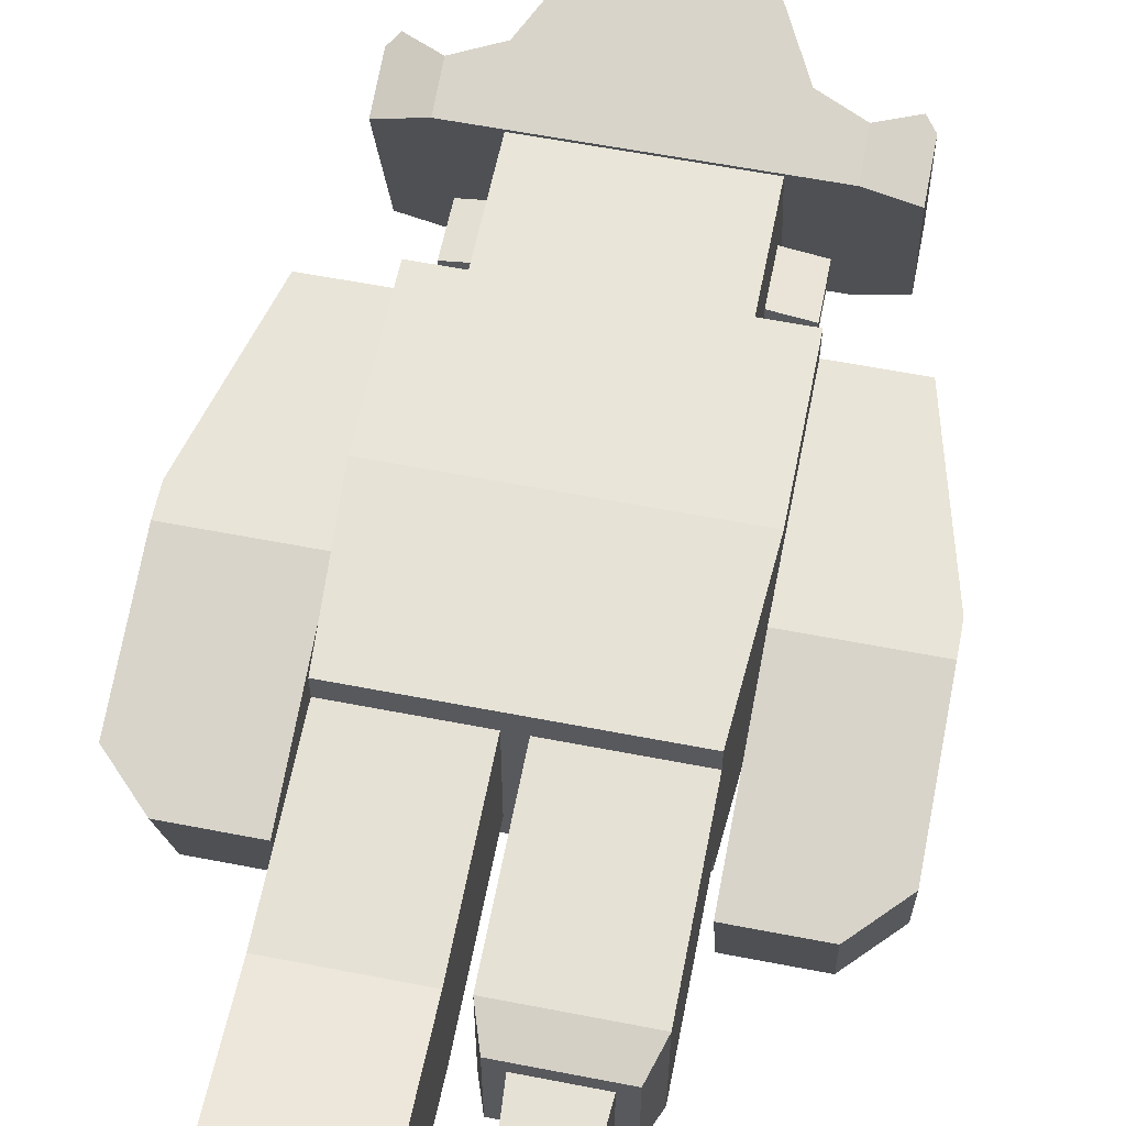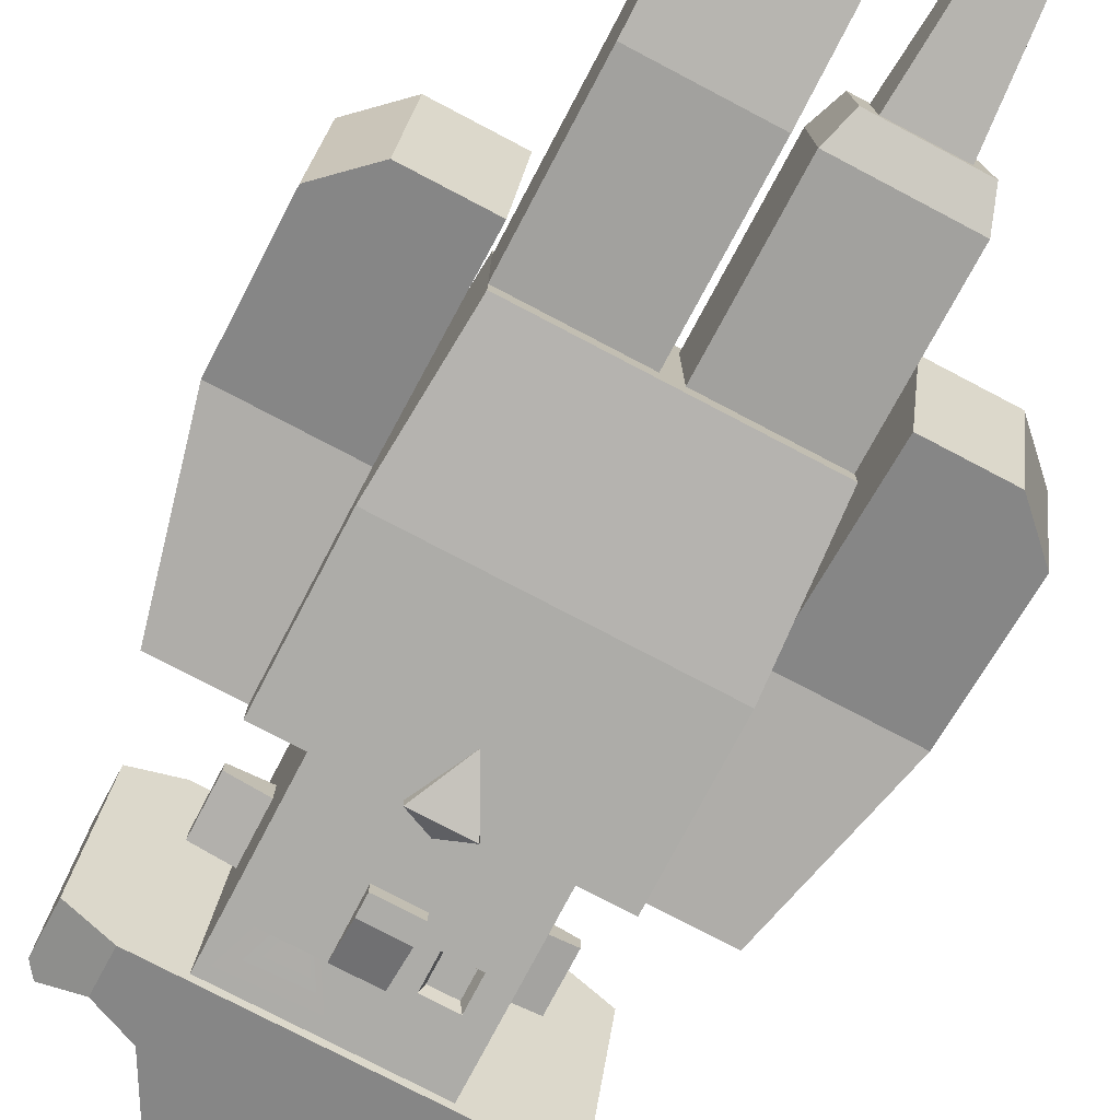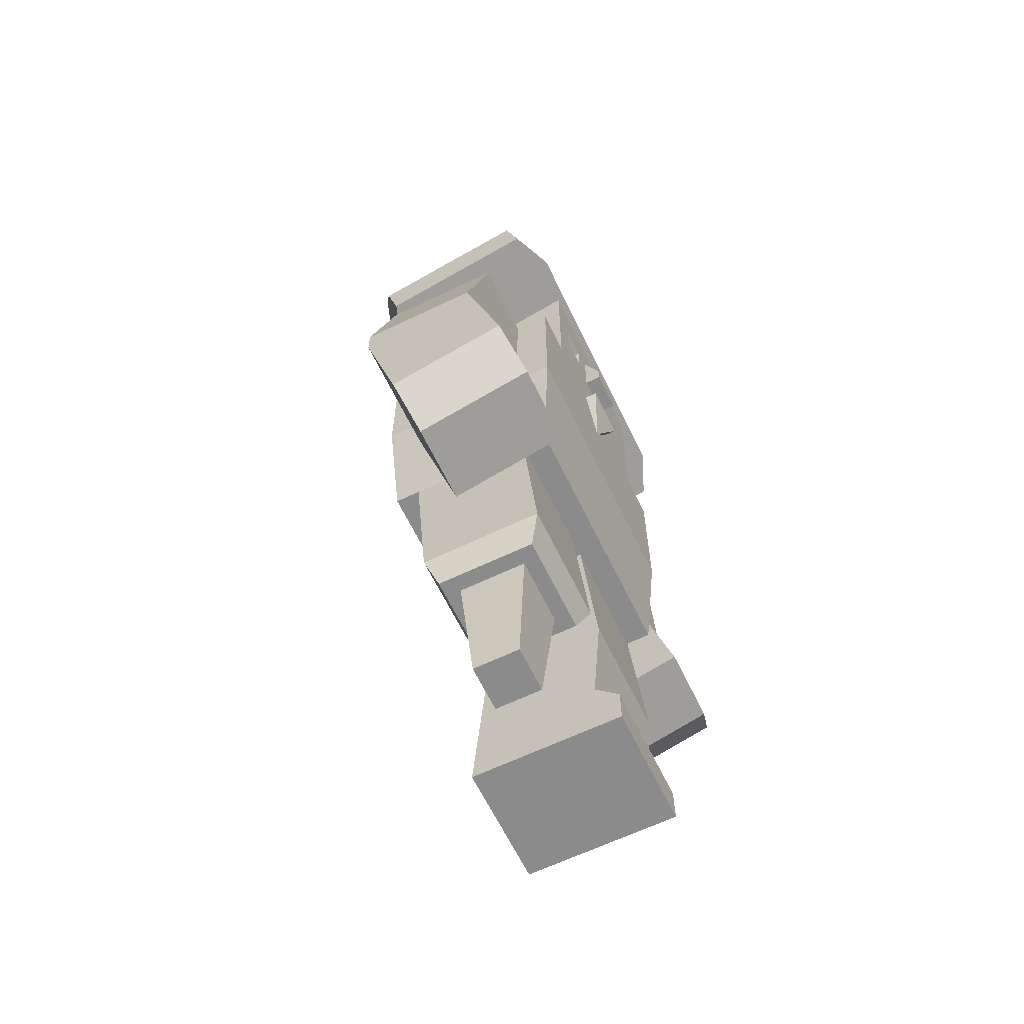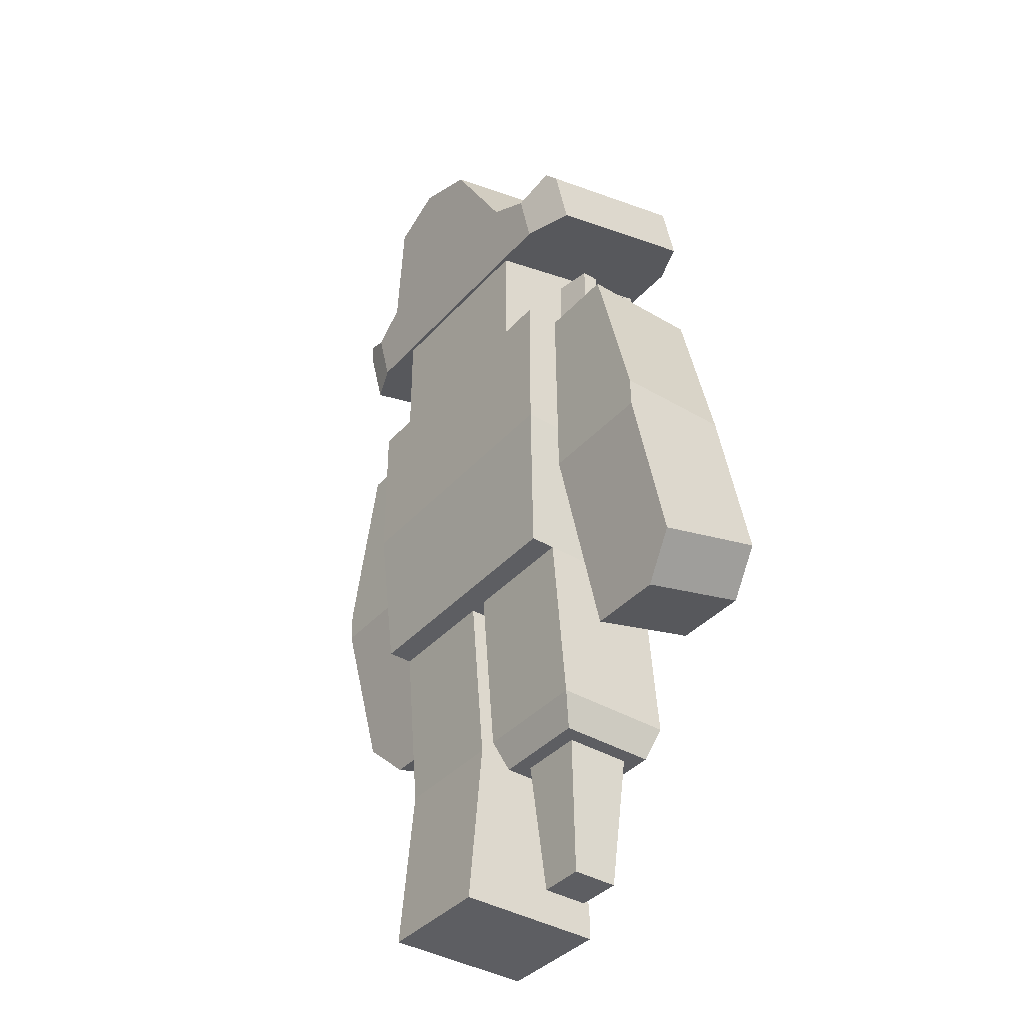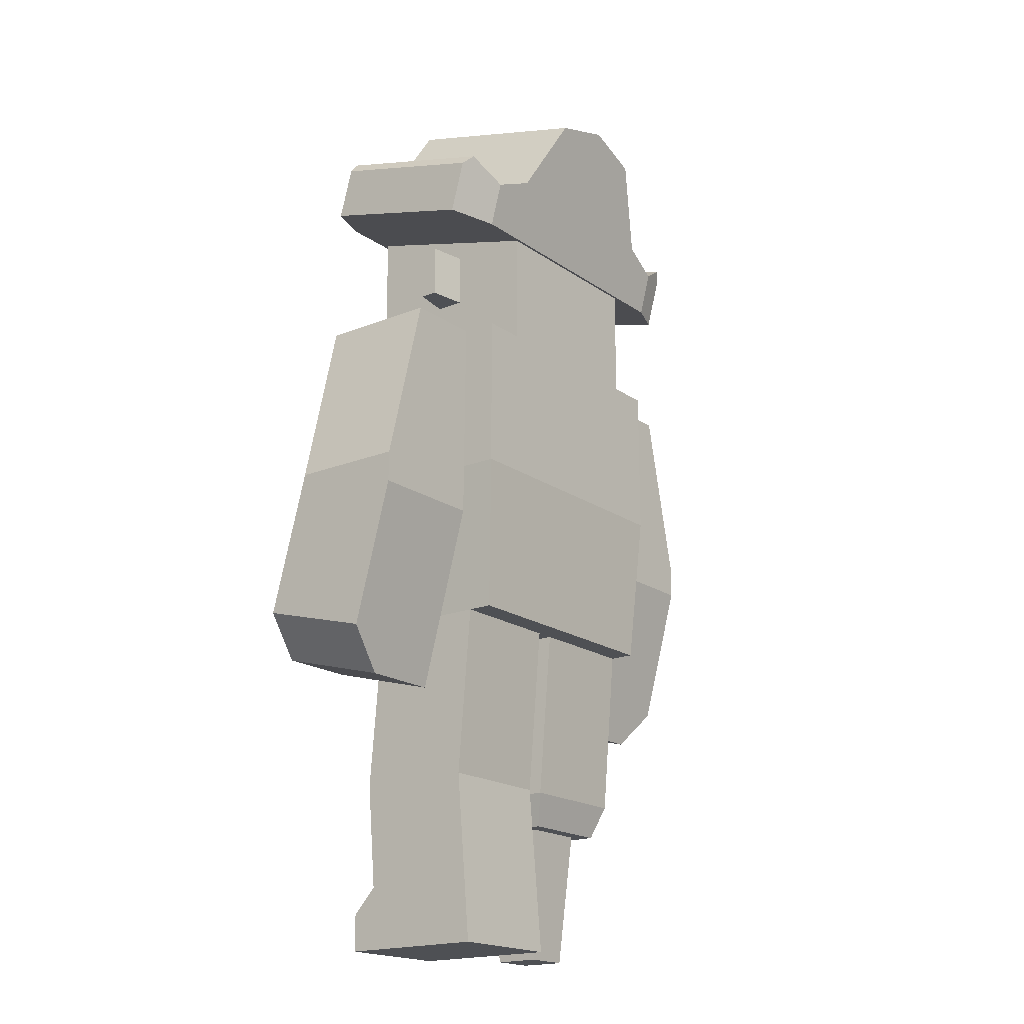
<metadata>
{"format":"obj","ext":"obj","renderer":"f3d","projection":"perspective","resolution":1024,"background":"white","views":[{"elev":59.7,"azim":11.3,"up":"+Z"},{"elev":-76.6,"azim":-27.7,"up":"+Z"},{"elev":-63.9,"azim":115.8,"up":"+Y"},{"elev":-38.7,"azim":53.2,"up":"+Y"},{"elev":-18.7,"azim":-52.5,"up":"+Y"}]}
</metadata>
<code>
o pirate_officer
v -1.68 7.795 0.7197
v -1.68 7.795 -0.7197
v -2.599 7.795 -0.7197
v -2.599 7.795 0.7197
v -1.68 5.705 -0.6952
v -1.68 5.332 0.6952
v -3.119 5.332 0.6952
v -3.119 5.705 -0.6952
v -3.119 5.705 0.6989
v -1.68 4.474 0.4653
v -1.68 4.847 -0.925
v -3.119 4.847 -0.925
v -3.119 4.474 0.4653
v -1.68 3.506 -1.284
v -1.68 3.133 0.1059
v -2.619 3.133 0.1059
v -2.619 3.506 -1.284
v -3.119 3.989 -1.155
v -3.119 3.616 0.2355
v 3.119 4.474 0.4653
v 3.119 4.847 -0.9251
v 3.119 5.705 -0.6952
v 3.119 5.332 0.6952
v 1.68 4.474 0.4653
v 1.68 5.332 0.6952
v 1.68 5.705 -0.6952
v 1.68 4.847 -0.9251
v 1.68 3.506 -1.284
v 1.68 3.133 0.1059
v 3.119 3.616 0.2355
v 3.119 3.989 -1.155
v 2.619 3.506 -1.284
v 2.619 3.133 0.1059
v 2.599 7.795 -0.7197
v 2.599 7.795 0.7197
v 3.119 5.705 0.6989
v 1.68 7.795 -0.7197
v 1.68 7.795 0.7197
v -1.68 5.93 1.142
v -1.68 5.93 -1.142
v -1.595 4.684 -1.058
v -1.595 4.684 1.058
v -0.006076 5.227 -1.095
v 1.595 4.684 -1.058
v -0.8599 5.93 -1.142
v 1.68 5.93 -1.142
v 0.8333 5.93 -1.142
v 1.68 7.795 -1.142
v 1.68 7.795 1.142
v 1.68 5.93 1.142
v -1.252 7.795 0.7157
v -1.252 7.795 -1.142
v -1.68 7.795 -1.142
v -1.68 7.795 1.142
v 1.253 7.795 0.7157
v 1.253 7.795 -1.142
v 1.595 4.684 1.058
v -1.552 4.066 1.017
v 1.552 4.066 1.017
v 1.552 4.066 -1.017
v -1.552 4.066 -1.017
v 0.7105 7.22 -1.142
v 0.3052 7.05 -1.142
v 0.4802 7.353 -1.142
v 0.63 6.863 -1.142
v 0.42 5.93 -1.142
v 0.84 7.795 -1.142
v -0.00991 5.57 -1.118
v -0.4479 5.93 -1.142
v -0.84 7.795 0.3024
v -0.84 7.795 -1.142
v -0.8387 7.795 0.3024
v 0.84 7.795 0.3024
v -0.6439 6.863 -1.142
v -0.7197 7.223 -1.142
v -0.3192 7.05 -1.142
v -0.4942 7.353 -1.142
v -1.142 9.204 0.1723
v -1.142 9.204 -0.1777
v -1.592 9.204 -0.1059
v -1.592 9.204 0.1006
v -1.142 8.554 -0.1777
v -1.592 8.554 -0.1059
v -1.142 8.879 -0.1777
v 0.8586 9.125 -1.142
v 0.8586 8.738 -1.142
v 0.8163 8.781 -0.9924
v 0.8163 9.082 -0.9924
v 0.4747 8.738 -1.142
v 0.5169 8.781 -0.9924
v 0.4747 9.125 -1.142
v 0.5169 9.082 -0.9924
v -1.142 7.795 1.142
v 1.142 7.795 1.142
v 1.142 8.045 1.142
v -1.142 8.045 1.142
v 1.592 8.554 -0.106
v 1.592 9.204 -0.106
v 1.592 9.204 0.1006
v 1.592 8.554 0.1006
v -1.592 8.554 0.1006
v -1.142 8.554 0.1723
v 1.142 8.554 0.1723
v 1.142 9.204 0.1723
v 1.142 9.204 -0.1777
v 0.2502 8.507 -1.342
v -0.2502 8.507 -1.342
v -0.2502 8.738 -1.342
v 0.2502 8.738 -1.342
v 1.142 8.554 -0.1777
v 1.142 8.879 -0.1777
v -0.2502 9.226 -1.142
v 0.2502 9.226 -1.142
v 1.142 7.795 -1.142
v 1.142 9.418 -1.142
v 1.142 9.204 -0.3924
v 1.142 8.879 -0.3924
v 1.142 8.045 0.1723
v -1.142 8.353 -1.142
v -1.142 7.795 -1.142
v -1.142 8.045 0.1723
v -1.142 8.554 -1.142
v -1.142 8.879 -0.3924
v -1.142 9.204 -0.3924
v -1.142 9.751 -1.142
v 0.2502 8.507 -1.142
v -0.2502 8.507 -1.142
v -1.06 8.637 -1.142
v -0.9598 8.738 -1.142
v -0.9598 9.226 -1.142
v -0.4734 9.226 -1.142
v 0.00506 9.707 -1.142
v -0.1689 9.751 -1.142
v 0.6902 8.507 -1.142
v 0.4702 8.426 -1.142
v 0.4702 8.08 -1.142
v 0.3239 7.795 -1.142
v 0.1647 9.666 -1.142
v -0.2734 9.226 -1.142
v -0.3734 9.126 -1.142
v -0.3734 8.637 -1.142
v -0.8598 8.637 -1.142
v -0.6902 8.507 -1.142
v -1.042 8.454 -1.142
v -0.4702 8.08 -1.142
v -0.3239 7.795 -1.142
v -0 7.969 -1.142
v -0.4702 8.426 -1.142
v -0 8.16 -1.142
v -1.142 9.945 1.142
v -1.142 9.945 -1.142
v 1.142 9.945 1.142
v 1.142 9.945 -1.142
v -0 7.166 -1.142
v 0.3239 7.795 -1.292
v -0.3239 7.795 -1.292
v 1.744 9.701 1.332
v 1.744 10.35 -1.088
v 1.245 10.57 -1.03
v 1.245 9.918 1.39
v 2.285 9.757 -1.001
v 1.744 9.819 -1.231
v 2.285 10.38 -0.8332
v 2.166 10.53 -0.8485
v 2.285 9.232 0.9595
v 1.744 9.17 1.189
v -1.744 9.17 1.189
v -1.744 9.819 -1.231
v -2.285 9.232 0.9595
v -2.285 9.757 -1.001
v 2.166 9.975 1.213
v 0.7217 11.55 -0.768
v 0.7217 10.9 1.652
v -0 11.75 -0.7143
v 0 11.1 1.706
v 2.285 9.857 1.127
v -1.744 9.701 1.332
v -2.285 9.857 1.127
v -2.166 9.975 1.213
v -2.166 10.53 -0.8485
v -2.285 10.38 -0.8332
v -1.245 9.918 1.39
v -1.245 10.57 -1.03
v -1.744 10.35 -1.088
v -0.7217 10.9 1.652
v -0.7217 11.55 -0.768
v -0.175 10.28 -1.107
v -0.175 10.51 -1.045
v -0.2475 10.57 -1.03
v -0.3031 10.64 -1.012
v -0.3381 10.72 -0.9897
v -0.35 10.81 -0.9663
v -0.3381 10.89 -0.9428
v -0.3031 10.97 -0.921
v -0.2475 11.04 -0.9022
v -0.175 11.1 -0.8878
v -0.09059 11.13 -0.8788
v -0 11.14 -0.8757
v 0.175 10.28 -1.107
v 0.09059 11.13 -0.8788
v 0.175 11.1 -0.8878
v 0.2475 11.04 -0.9022
v 0.3031 10.97 -0.921
v 0.3381 10.89 -0.9428
v 0.35 10.81 -0.9663
v 0.3381 10.72 -0.9897
v 0.3031 10.64 -1.012
v 0.2475 10.57 -1.03
v 0.175 10.51 -1.045
v -0.1129 2.033 -0.8877
v -1.552 2.033 -0.8877
v -1.552 4.066 -0.7197
v -0.1129 4.066 -0.7197
v -1.552 2.033 0.5517
v -1.552 4.066 0.7197
v -0.1129 4.066 0.7197
v -0.1129 2.033 0.5517
v -0.1129 0 -1.07
v -0.1129 -0 0.7197
v -1.552 -0 0.7197
v -1.552 0 -1.07
v -0.1129 0.7555 -0.7822
v -0.1129 0.45 -1.07
v -1.552 0.45 -1.07
v -1.552 0.7555 -0.7822
v 1.552 2.033 0.5517
v 1.552 2.033 -0.8877
v 1.552 4.066 -0.7197
v 1.552 4.066 0.7197
v 0.1129 2.033 -0.8877
v 0.1129 4.066 -0.7197
v 0.1129 2.033 0.5517
v 0.1129 4.066 0.7197
v 1.231 1.633 0.2304
v 1.416 1.633 -0.751
v 1.416 1.633 0.415
v 0.2496 1.633 0.415
v 0.4342 1.633 0.2304
v 0.4342 1.633 -0.5664
v 1.231 1.633 -0.5664
v 0.2496 1.633 -0.751
v 1.107 0 -0.4429
v 1.107 -0 0.1069
v 0.5577 -0 0.1069
v 0.5577 0 -0.4429
f 1 2 3
f 3 4 1
f 5 7 6
f 7 5 8
f 5 8 3
f 3 2 5
f 5 2 1
f 1 6 5
f 8 7 9
f 7 6 1
f 1 9 7
f 1 4 9
f 4 3 8
f 8 9 4
f 22 34 35
f 35 36 22
f 35 34 37
f 37 38 35
f 23 22 36
f 38 37 26
f 26 25 38
f 25 23 36
f 36 38 25
f 36 35 38
f 22 25 23
f 25 22 26
f 22 26 37
f 37 34 22
f 39 40 41
f 41 42 39
f 43 44 41
f 41 40 43
f 40 45 43
f 46 44 43
f 43 47 46
f 46 48 49
f 49 50 46
f 51 52 53
f 51 53 54
f 55 51 54
f 55 54 49
f 56 55 49
f 49 48 56
f 53 40 39
f 39 54 53
f 39 50 49
f 49 54 39
f 44 46 50
f 50 57 44
f 42 57 50
f 50 39 42
f 46 47 56
f 56 48 46
f 45 40 53
f 53 52 45
f 10 11 5
f 5 6 10
f 8 12 13
f 13 7 8
f 13 10 6
f 6 7 13
f 11 12 8
f 8 5 11
f 20 21 22
f 22 23 20
f 24 20 23
f 23 25 24
f 26 27 24
f 24 25 26
f 22 21 27
f 27 26 22
f 68 69 66
f 73 67 71
f 71 72 73
f 71 70 72
f 77 75 71
f 71 64 77
f 64 71 67
f 67 62 64
f 77 64 63
f 76 77 63
f 74 76 63
f 74 63 65
f 74 65 66
f 66 69 74
f 199 187 188
f 188 209 199
f 188 189 209
f 189 208 209
f 189 190 208
f 190 207 208
f 190 191 207
f 191 206 207
f 191 205 206
f 191 192 205
f 192 193 205
f 193 204 205
f 193 194 204
f 194 203 204
f 194 195 203
f 195 202 203
f 195 196 202
f 196 201 202
f 196 197 201
f 197 200 201
f 197 198 200
f 234 235 236
f 236 237 234
f 237 238 234
f 237 239 238
f 235 234 240
f 240 241 235
f 240 239 241
f 239 237 241
f 232 230 241
f 241 237 232
f 237 236 226
f 226 232 237
f 235 241 230
f 230 227 235
f 235 227 226
f 226 236 235
f 14 15 16
f 16 17 14
f 18 17 16
f 16 19 18
f 14 17 18
f 18 11 14
f 18 12 11
f 12 18 19
f 19 13 12
f 16 15 10
f 10 19 16
f 10 13 19
f 15 14 11
f 11 10 15
f 27 28 29
f 29 24 27
f 30 31 21
f 21 20 30
f 32 28 27
f 27 31 32
f 27 21 31
f 29 33 30
f 30 24 29
f 30 20 24
f 32 33 29
f 29 28 32
f 33 32 31
f 31 30 33
f 78 79 80
f 80 81 78
f 82 83 80
f 80 84 82
f 80 79 84
f 85 86 87
f 87 88 85
f 87 86 89
f 89 90 87
f 89 91 92
f 92 90 89
f 93 94 95
f 95 96 93
f 97 98 99
f 99 100 97
f 80 83 101
f 101 81 80
f 91 85 88
f 88 92 91
f 101 102 78
f 78 81 101
f 82 102 101
f 101 83 82
f 103 100 99
f 99 104 103
f 99 98 105
f 105 104 99
f 106 107 108
f 108 109 106
f 97 110 111
f 111 98 97
f 111 105 98
f 97 100 103
f 103 110 97
f 109 108 112
f 112 113 109
f 114 115 116
f 116 117 114
f 117 110 114
f 110 118 114
f 118 94 114
f 117 111 110
f 110 103 118
f 118 95 94
f 119 120 93
f 93 121 119
f 121 122 119
f 121 82 122
f 82 123 122
f 93 96 121
f 82 121 102
f 123 82 84
f 122 123 124
f 124 125 122
f 106 109 113
f 113 126 106
f 106 126 127
f 127 107 106
f 108 107 127
f 127 112 108
f 128 122 125
f 125 129 128
f 125 130 129
f 125 131 130
f 125 132 131
f 125 133 132
f 134 135 126
f 126 89 134
f 126 113 89
f 113 91 89
f 113 85 91
f 134 89 86
f 136 134 86
f 137 136 86
f 114 137 86
f 86 115 114
f 86 85 115
f 85 113 115
f 138 115 113
f 138 113 112
f 139 138 112
f 140 139 112
f 141 140 112
f 141 112 127
f 142 141 127
f 142 127 143
f 144 142 143
f 119 144 143
f 119 143 145
f 119 145 146
f 146 120 119
f 145 147 146
f 147 145 136
f 137 147 136
f 148 143 127
f 136 145 149
f 114 94 93
f 93 137 114
f 93 146 137
f 93 120 146
f 58 59 57
f 57 42 58
f 60 44 57
f 57 59 60
f 60 59 58
f 58 61 60
f 60 61 41
f 41 44 60
f 42 41 61
f 61 58 42
f 62 63 64
f 65 63 62
f 65 62 56
f 65 56 47
f 47 66 65
f 62 67 56
f 68 43 45
f 45 69 68
f 47 43 68
f 68 66 47
f 70 71 52
f 70 52 51
f 72 70 51
f 73 72 51
f 73 51 55
f 67 73 55
f 55 56 67
f 69 45 52
f 52 74 69
f 52 75 74
f 75 76 74
f 52 71 75
f 76 75 77
f 218 219 220
f 220 221 218
f 220 219 217
f 217 214 220
f 222 210 217
f 222 217 219
f 222 219 218
f 218 223 222
f 224 221 220
f 220 225 224
f 220 214 225
f 211 225 214
f 222 225 211
f 211 210 222
f 223 224 225
f 225 222 223
f 218 221 224
f 224 223 218
f 242 243 244
f 244 245 242
f 242 245 239
f 239 240 242
f 238 239 245
f 245 244 238
f 242 240 234
f 234 243 242
f 244 243 234
f 234 238 244
f 87 90 92
f 92 88 87
f 124 123 84
f 124 84 79
f 124 79 150
f 124 150 151
f 151 125 124
f 79 78 150
f 78 96 150
f 96 78 102
f 102 121 96
f 96 95 152
f 152 150 96
f 149 145 143
f 143 148 149
f 149 148 135
f 135 148 127
f 127 126 135
f 149 135 134
f 134 136 149
f 152 153 151
f 151 150 152
f 115 153 152
f 152 116 115
f 152 105 116
f 105 117 116
f 152 104 105
f 152 103 104
f 152 118 103
f 152 95 118
f 117 105 111
f 144 119 122
f 122 142 144
f 122 128 142
f 128 129 142
f 129 141 142
f 129 140 141
f 129 130 140
f 130 139 140
f 130 131 139
f 131 132 139
f 132 138 139
f 138 132 153
f 153 115 138
f 132 133 153
f 133 151 153
f 133 125 151
f 154 137 146
f 155 137 154
f 146 156 154
f 155 156 147
f 147 156 146
f 137 155 147
f 154 156 155
f 157 158 159
f 159 160 157
f 161 162 158
f 158 163 161
f 158 164 163
f 161 165 166
f 166 162 161
f 162 166 167
f 167 168 162
f 168 167 169
f 169 170 168
f 171 164 158
f 158 157 171
f 159 172 173
f 173 160 159
f 173 172 174
f 174 175 173
f 166 165 176
f 176 157 166
f 176 171 157
f 161 163 176
f 176 165 161
f 163 164 171
f 171 176 163
f 169 167 177
f 177 178 169
f 177 179 178
f 179 180 181
f 181 178 179
f 182 183 184
f 184 177 182
f 167 166 157
f 157 177 167
f 157 160 177
f 160 182 177
f 160 173 182
f 173 185 182
f 173 175 185
f 168 170 181
f 181 184 168
f 181 180 184
f 175 174 186
f 186 185 175
f 178 181 170
f 170 169 178
f 185 186 183
f 183 182 185
f 177 184 180
f 180 179 177
f 162 168 184
f 184 187 162
f 184 188 187
f 184 183 188
f 183 189 188
f 183 190 189
f 183 186 190
f 186 191 190
f 186 192 191
f 186 193 192
f 186 194 193
f 186 195 194
f 186 196 195
f 186 197 196
f 186 198 197
f 162 187 199
f 198 186 172
f 200 198 172
f 201 200 172
f 202 201 172
f 203 202 172
f 204 203 172
f 205 204 172
f 206 205 172
f 207 206 172
f 207 172 159
f 208 207 159
f 209 208 159
f 199 209 158
f 209 159 158
f 199 158 162
f 186 174 172
f 210 211 212
f 212 213 210
f 212 211 214
f 214 215 212
f 216 213 212
f 212 215 216
f 217 210 213
f 213 216 217
f 214 217 216
f 216 215 214
f 226 227 228
f 228 229 226
f 227 230 231
f 231 228 227
f 232 226 229
f 229 233 232
f 231 230 232
f 232 233 231
f 229 228 231
f 231 233 229

</code>
